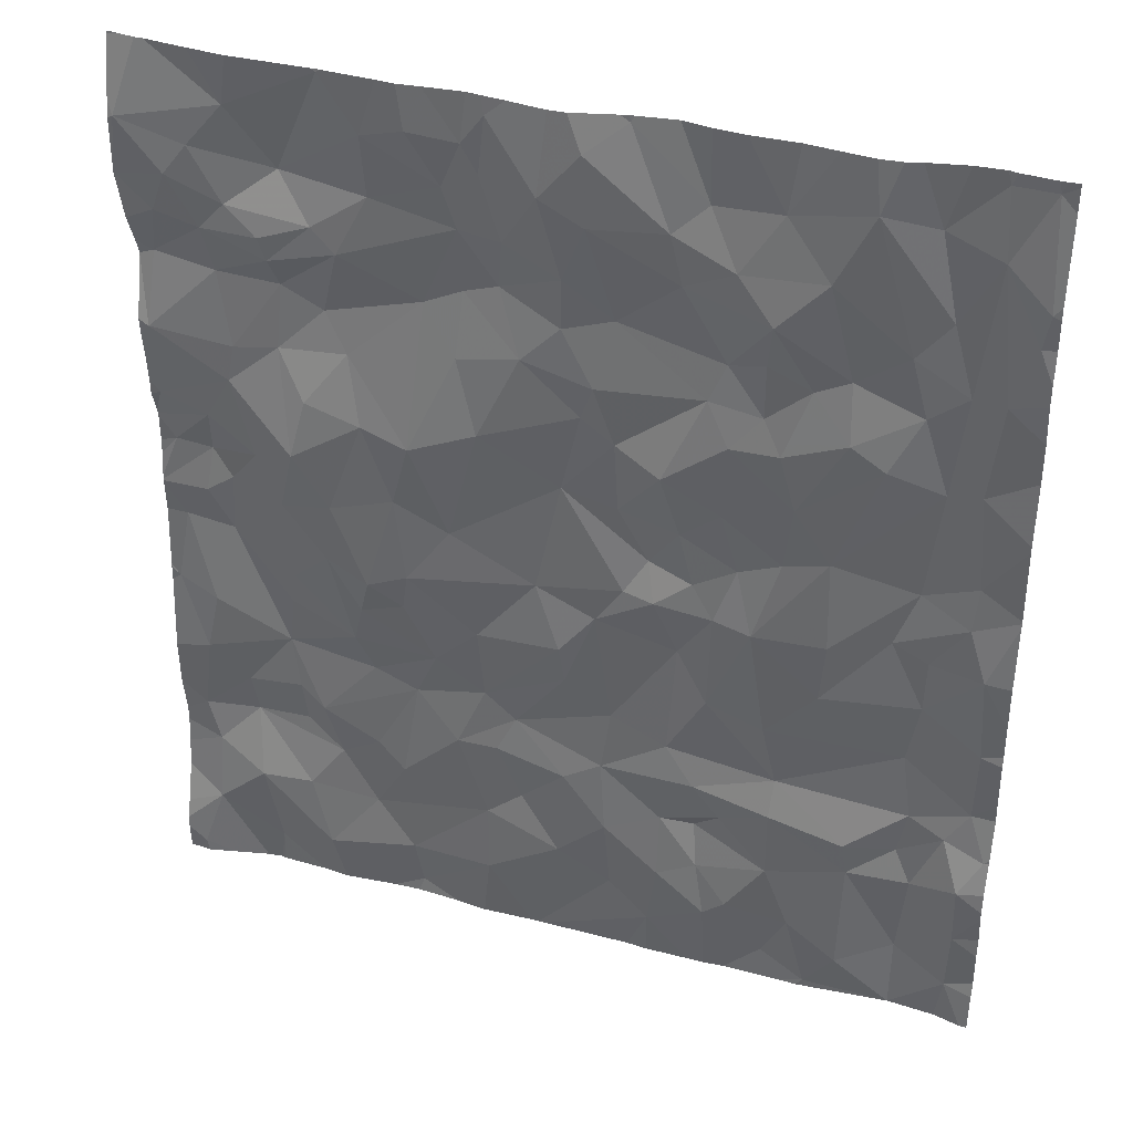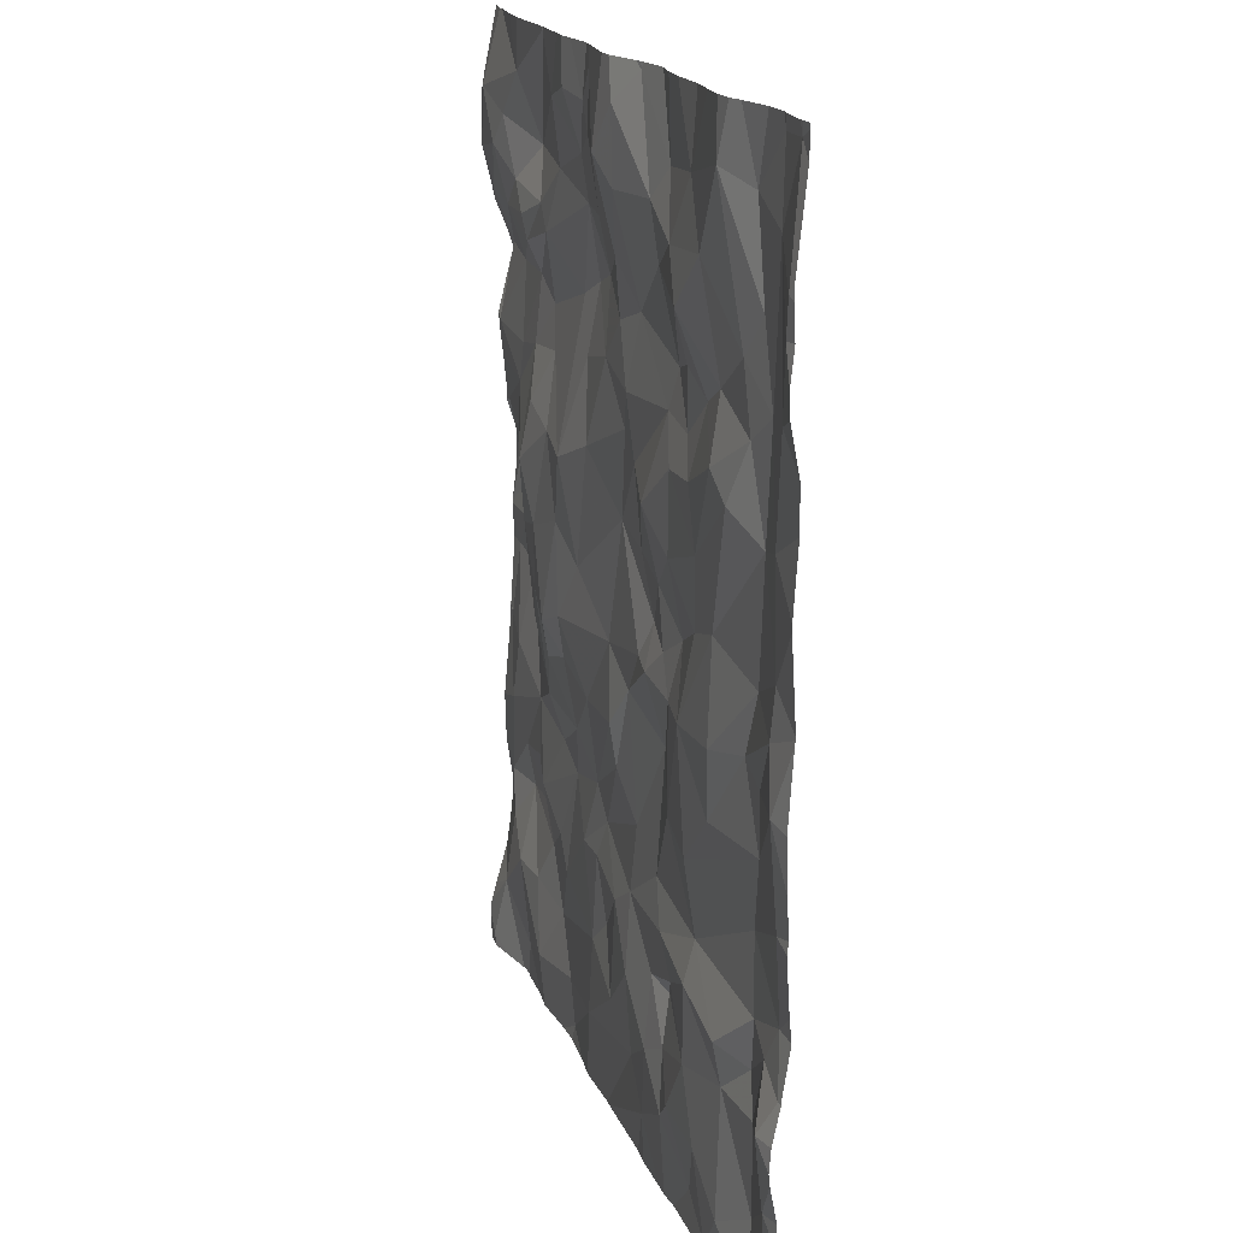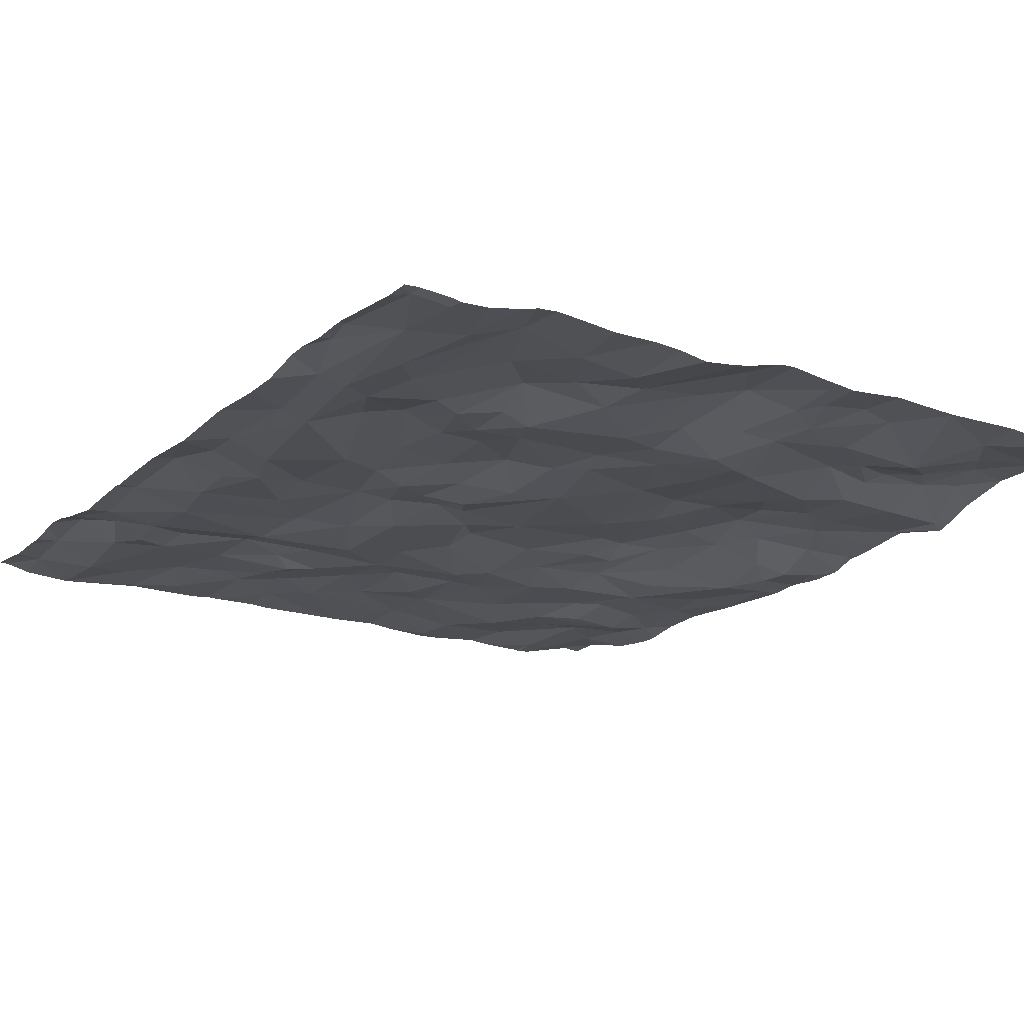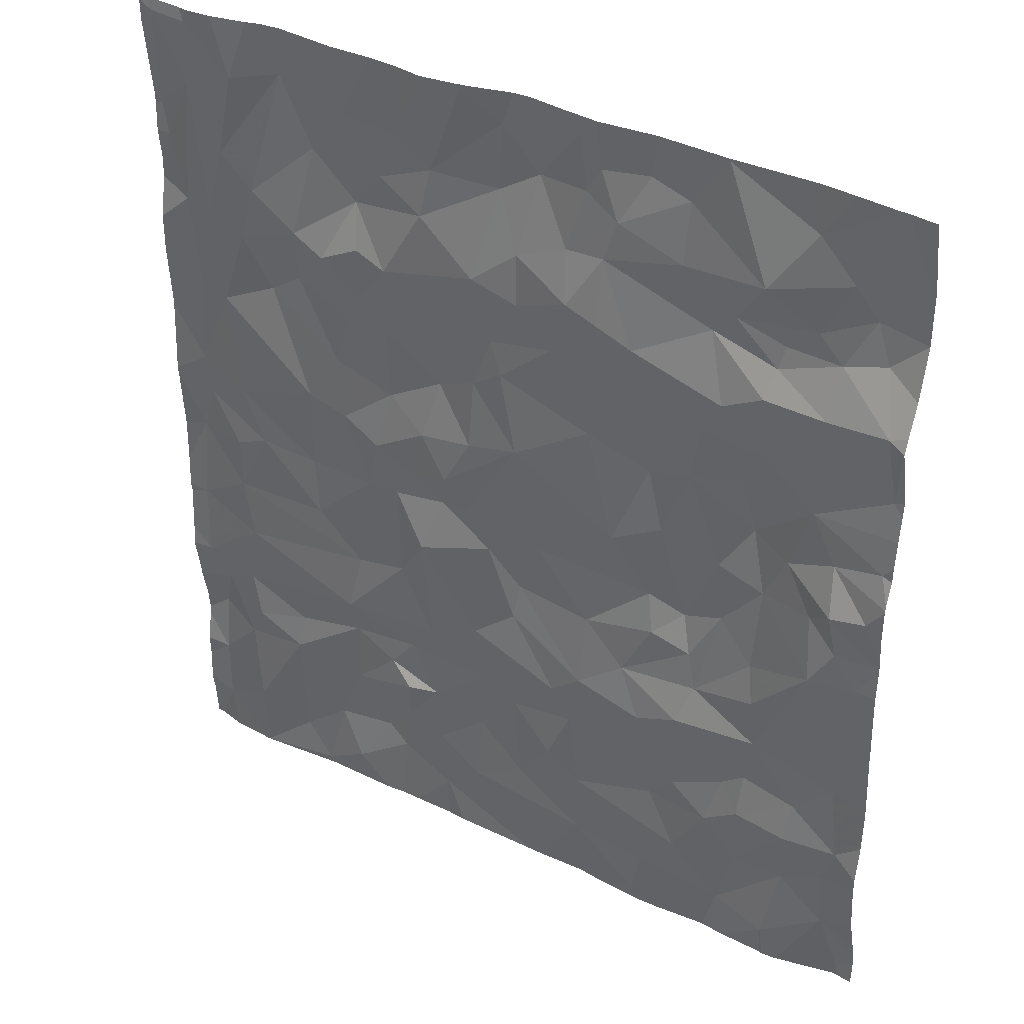
<metadata>
{"format":"obj","ext":"obj","renderer":"f3d","projection":"perspective","resolution":1024,"background":"white","views":[{"elev":37.6,"azim":19.8,"up":"+Y"},{"elev":17.5,"azim":74.6,"up":"+Y"},{"elev":-19.7,"azim":146.7,"up":"+Z"},{"elev":37.4,"azim":-147.3,"up":"+Y"}]}
</metadata>
<code>
v -29.94 9.289 -1.487
v -30.4 9.08 -1.533
v -30.35 5.756 -1.391
v -29.4 6.684 -1.531
v -29.15 6.847 -1.506
v -29.5 7.023 -1.495
v -27.98 10.33 -1.505
v -27.71 10.11 -1.559
v -27.84 10.69 -1.449
v -28.89 8.219 -1.431
v -28.64 8.564 -1.476
v -28.96 8.732 -1.437
v -25.59 7.279 -1.602
v -25.48 6.976 -1.565
v -28.9 7.299 -1.543
v -28.64 7.01 -1.509
v -28.47 7.4 -1.542
v -26.74 8.778 -1.546
v -27 8.659 -1.567
v -26.89 8.285 -1.505
v -25.53 10.41 -1.555
v -25.66 10.02 -1.59
v -27.44 5.955 -1.495
v -25.99 7.583 -1.614
v -26.71 7.242 -1.552
v -25.94 7.171 -1.599
v -27.79 8.151 -1.521
v -27.45 8.362 -1.505
v -27.63 8.388 -1.526
v -28 6.351 -1.483
v -28.45 6.07 -1.481
v -27.68 6.175 -1.505
v -26.72 7.002 -1.496
v -26.28 6.903 -1.509
v -25.6 8.283 -1.544
v -25.93 7.959 -1.608
v -25.57 7.738 -1.575
v -25.6 6.363 -1.539
v -25.94 6.137 -1.605
v -26.28 5.957 -1.529
v -25.94 5.678 -1.584
v -29.19 7.891 -1.453
v -29.12 8.13 -1.4
v -29.38 8.237 -1.424
v -28.95 6.047 -1.511
v -28.9 5.775 -1.521
v -30.36 9.999 -1.562
v -30.4 9.547 -1.484
v -29.98 9.958 -1.54
v -30.14 8.707 -1.61
v -30.36 8.739 -1.587
v -30.1 9.004 -1.513
v -28.22 9.781 -1.52
v -28.36 10.17 -1.584
v -28.56 10.1 -1.585
v -30 7.094 -1.524
v -29.65 7.148 -1.513
v -29.7 7.473 -1.535
v -30.3 6.833 -1.511
v -30.22 6.577 -1.496
v -30.24 7.307 -1.499
v -30.16 7.67 -1.517
v -30.41 7.768 -1.541
v -29.64 6.864 -1.557
v -29.97 6.836 -1.565
v -26.22 9.528 -1.522
v -26.42 9.657 -1.508
v -26.69 9.166 -1.528
v -28.31 10.48 -1.51
v -28.56 10.5 -1.524
v -27.05 10.55 -1.504
v -26.83 10.91 -1.537
v -27.22 10.88 -1.558
v -26.57 10.59 -1.5
v -26.37 11.01 -1.509
v -27.63 11.28 -1.535
v -25.74 10.82 -1.604
v -25.96 10.43 -1.608
v -25.84 10.01 -1.612
v -27.09 9.045 -1.514
v -28.47 9.263 -1.479
v -28 8.989 -1.546
v -27.89 9.486 -1.527
v -26.89 9.695 -1.55
v -26.64 9.903 -1.569
v -26.89 10.02 -1.544
v -27.35 10.4 -1.542
v -29.59 9.956 -1.532
v -29.62 9.563 -1.502
v -29.35 9.832 -1.547
v -30 10.27 -1.442
v -29.63 10.13 -1.46
v -29.67 10.27 -1.438
v -28.51 11.03 -1.48
v -28.38 11.21 -1.478
v -28.85 9.113 -1.424
v -29.9 9.512 -1.498
v -27.86 11.1 -1.447
v -27.2 9.739 -1.547
v -27.81 9.693 -1.511
v -27.69 9.359 -1.521
v -27.11 8.319 -1.528
v -27.24 8.526 -1.539
v -28 10.01 -1.533
v -27.07 9.489 -1.512
v -26.78 9.495 -1.52
v -29.21 9.602 -1.51
v -27.41 10.7 -1.515
v -26.44 10.01 -1.566
v -25.77 11.23 -1.624
v -25.53 11.24 -1.613
v -25.72 9.443 -1.591
v -25.91 9.399 -1.611
v -25.68 8.865 -1.589
v -27.09 6.124 -1.488
v -26.26 6.675 -1.545
v -25.62 5.964 -1.557
v -26.79 7.629 -1.515
v -27.13 7.717 -1.533
v -28.46 6.504 -1.505
v -29.19 6.343 -1.53
v -27.71 6.624 -1.482
v -27.97 6.934 -1.497
v -29.79 8.846 -1.445
v -29.99 8.593 -1.527
v -29.64 8.547 -1.432
v -29.16 7.402 -1.538
v -29.25 7.655 -1.473
v -30.04 8.182 -1.587
v -29.67 7.775 -1.531
v -28.14 8.301 -1.514
v -27.99 7.91 -1.475
v -27.03 6.879 -1.522
v -26.72 6.577 -1.495
v -28.4 7.015 -1.514
v -28.28 7.245 -1.545
v -25.99 6.885 -1.609
v -30.33 8.223 -1.573
v -28.94 7.966 -1.475
v -29.84 5.882 -1.492
v -26.46 5.724 -1.533
v -25.89 6.67 -1.584
v -25.72 7.071 -1.578
v -25.6 6.759 -1.498
v -30.22 6.14 -1.438
v -29.93 6.394 -1.458
v -27.97 7.672 -1.505
v -27.75 7.068 -1.519
v -27.7 7.454 -1.539
v -27.38 6.351 -1.49
v -28.49 7.871 -1.489
v -29.61 6.405 -1.484
v -29.49 5.967 -1.459
v -28.99 6.678 -1.5
v -27.15 6.46 -1.52
v -27.68 8.918 -1.555
v -30.26 10.35 -1.419
v -29.37 10.38 -1.475
v -29.23 10.25 -1.467
v -30.18 8.427 -1.572
v -29.62 8.013 -1.48
v -30.16 10.59 -1.4
v -30.43 10.87 -1.406
v -29.54 8.938 -1.381
v -29.46 9.284 -1.428
v -29.81 11.02 -1.454
v -30.03 10.77 -1.426
v -27.1 9.964 -1.573
v -26.85 10.3 -1.467
v -25.49 10.61 -1.551
v -28.59 9.704 -1.523
v -28.64 10.74 -1.506
v -27.42 9.23 -1.476
v -27.5 8.601 -1.572
v -28.78 9.998 -1.561
v -29.05 10.99 -1.457
v -28.8 11.06 -1.448
v -29.04 10.61 -1.499
v -29.86 10.43 -1.453
v -29.56 10.66 -1.54
v -28.08 10.83 -1.411
v -26.15 10.21 -1.576
v -26.07 10.95 -1.603
v -26.06 9.862 -1.582
v -27.36 7.308 -1.548
v -26.48 8.847 -1.55
v -27.32 8.847 -1.538
v -26 8.729 -1.617
v -25.7 8.594 -1.572
v -25.92 8.286 -1.603
v -26.49 7.931 -1.537
v -26.12 8.381 -1.599
v -26.46 8.301 -1.524
v -27.32 8.004 -1.58
v -28.42 10.87 -1.481
v -29.33 8.614 -1.408
v -29.28 11.3 -1.467
v -29.13 9.19 -1.437
v -27.18 6.747 -1.566
v -26.57 6.192 -1.504
v -26.73 5.887 -1.539
v -26.96 6.24 -1.48
v -27.19 7.082 -1.514
v -27.38 6.765 -1.528
v -28.25 6.672 -1.529
v -28.76 7.612 -1.502
v -30.46 9.95 -1.58
v -30.46 8.615 -1.579
v -30.46 6.62 -1.542
v -30.46 8.444 -1.559
v -30.46 8.414 -1.559
v -30.46 6.718 -1.541
v -30.46 7.726 -1.538
v -30.46 10.95 -1.425
v -30.46 10.54 -1.404
v -30.46 10.54 -1.404
v -30.46 7.249 -1.497
v -30.46 7.67 -1.533
v -30.46 6.459 -1.525
v -30.46 9.577 -1.488
v -30.46 8.873 -1.585
v -30.46 9.949 -1.58
v -30.46 10.86 -1.409
v -30.46 8.468 -1.56
v -30.46 11.29 -1.494
v -30.46 9.322 -1.514
v -30.46 6.961 -1.505
v -30.46 9.484 -1.495
v -30.46 7.835 -1.543
v -30.46 8.704 -1.586
v -30.46 9.054 -1.532
v -30.46 8.889 -1.583
v -30.46 10.54 -1.404
v -30.46 10.23 -1.478
v -30.46 6.035 -1.431
v -30.46 5.915 -1.399
v -30.46 9.152 -1.529
v -30.46 8.914 -1.577
v -30.46 6.286 -1.501
v -30.46 5.84 -1.392
v -30.46 8.225 -1.568
v -30.46 8.752 -1.584
v -30.46 8.433 -1.558
v -30.46 10.04 -1.551
v -30.46 7.812 -1.54
v -25.45 9.215 -1.578
v -25.45 5.919 -1.55
v -25.45 10.41 -1.568
v -25.45 11.29 -1.615
v -25.45 7.974 -1.58
v -25.45 9.178 -1.578
v -25.45 6.64 -1.517
v -25.45 9.594 -1.603
v -25.45 6.58 -1.523
v -25.45 8.693 -1.604
v -25.45 10.66 -1.561
v -25.45 8.708 -1.604
v -25.45 7.699 -1.583
v -25.45 9.833 -1.602
v -25.45 11.15 -1.612
v -25.45 8.662 -1.6
v -25.45 8.256 -1.573
v -25.45 7.764 -1.591
v -25.45 6.021 -1.567
v -25.45 6.978 -1.571
v -25.45 10.59 -1.56
v -25.45 6.382 -1.561
v -25.45 6.77 -1.527
v -25.45 6.962 -1.567
v -25.45 10.09 -1.552
v -25.45 10.22 -1.548
v -25.45 7.39 -1.601
v -25.45 6.249 -1.556
v -25.45 7.27 -1.613
v -25.45 7.004 -1.572
v -26.63 5.677 -1.529
v -28.1 5.677 -1.502
v -27.56 5.677 -1.512
v -26.95 5.677 -1.526
v -30.33 5.677 -1.392
v -30.17 5.677 -1.43
v -25.66 5.677 -1.569
v -29.56 5.677 -1.483
v -28.67 5.677 -1.501
v -29.87 5.677 -1.492
v -26.5 5.677 -1.529
v -30.46 5.677 -1.4
v -27.08 5.677 -1.512
v -27.18 5.677 -1.512
v -28.14 5.677 -1.503
v -25.94 5.677 -1.584
v -25.95 5.677 -1.584
v -29.09 5.677 -1.503
v -25.49 5.677 -1.534
v -25.94 5.677 -1.584
v -30.38 5.677 -1.396
v -27.44 5.677 -1.504
v -30.4 5.677 -1.397
v -29.26 5.677 -1.486
v -25.45 5.677 -1.533
v -25.51 5.677 -1.537
v -28.93 5.677 -1.511
v -29.96 5.677 -1.481
v -28.18 5.677 -1.501
v -28.49 5.677 -1.485
v -29.41 5.677 -1.471
v -29.85 5.677 -1.485
v -26.44 5.677 -1.533
v -26.18 11.31 -1.561
v -25.96 11.31 -1.61
v -26.58 11.31 -1.534
v -29.99 11.31 -1.46
v -28.4 11.31 -1.485
v -28.48 11.31 -1.493
v -27.62 11.31 -1.541
v -30.39 11.31 -1.489
v -29.28 11.31 -1.469
v -27.69 11.31 -1.526
v -29.77 11.31 -1.447
v -26.78 11.31 -1.549
v -27.94 11.31 -1.459
v -27.22 11.31 -1.548
v -30.46 11.31 -1.496
v -27.04 11.31 -1.539
v -28.26 11.31 -1.475
v -25.45 11.31 -1.612
v -25.51 11.31 -1.606
v -25.55 11.31 -1.604
v -26.27 11.31 -1.534
v -30.24 11.31 -1.48
v -25.74 11.31 -1.613
v -25.52 11.31 -1.606
v -25.79 11.31 -1.622
v -28.71 11.31 -1.47
v -30.29 11.31 -1.478
v -29.25 11.31 -1.467
v -27.39 11.31 -1.572
v -29.3 11.31 -1.466
v -26.4 11.31 -1.522
v -27.64 11.31 -1.535
v -28.84 11.31 -1.455
v -28.95 11.31 -1.46
v -28.04 11.31 -1.452
g obj_0
f 45 299 46
f 46 31 45
f 299 293 46
f 31 46 284
f 302 46 293
f 284 46 302
f 304 31 305
f 284 305 31
f 141 276 286
f 308 141 286
f 292 41 141
f 292 141 308
f 41 292 291
f 117 41 295
f 295 41 291
f 117 282 301
f 117 247 264
f 247 117 294
f 295 282 117
f 294 117 301
f 294 300 247
f 1 226 2
f 1 48 228
f 2 52 1
f 97 48 1
f 124 1 52
f 1 89 97
f 1 124 164
f 89 1 164
f 228 226 1
f 226 237 2
f 2 238 52
f 231 2 237
f 238 2 231
f 48 220 228
f 97 49 48
f 48 222 220
f 47 48 49
f 47 207 48
f 207 222 48
f 124 52 50
f 52 232 51
f 50 52 51
f 238 232 52
f 89 88 97
f 88 49 97
f 164 124 126
f 124 50 125
f 124 125 126
f 165 89 164
f 88 89 90
f 89 165 107
f 107 90 89
f 164 126 196
f 164 198 165
f 164 196 198
f 49 88 92
f 47 49 91
f 91 49 92
f 157 47 91
f 157 234 47
f 207 47 244
f 234 244 47
f 50 51 224
f 160 125 50
f 160 50 210
f 224 210 50
f 232 221 51
f 51 242 230
f 242 51 221
f 224 51 208
f 208 51 230
f 159 88 90
f 88 159 92
f 44 196 126
f 126 125 129
f 126 161 44
f 126 129 161
f 125 160 129
f 107 165 198
f 175 90 107
f 175 159 90
f 96 107 198
f 175 107 96
f 196 44 43
f 12 198 196
f 196 43 12
f 198 12 96
f 158 92 159
f 91 92 93
f 158 93 92
f 91 162 157
f 91 93 179
f 91 179 162
f 157 233 234
f 162 216 157
f 216 233 157
f 160 243 138
f 129 160 138
f 210 243 160
f 175 70 159
f 178 158 159
f 178 159 70
f 42 43 44
f 128 44 161
f 128 42 44
f 130 161 129
f 62 129 138
f 129 58 130
f 129 62 58
f 128 161 130
f 175 96 171
f 70 175 55
f 55 175 171
f 96 12 11
f 81 171 96
f 96 11 81
f 10 12 43
f 139 43 42
f 43 139 10
f 10 11 12
f 158 178 180
f 93 158 179
f 180 179 158
f 162 163 215
f 179 167 162
f 162 167 163
f 215 216 162
f 180 167 179
f 243 211 138
f 138 211 241
f 138 241 63
f 62 138 63
f 70 172 178
f 54 70 55
f 70 69 172
f 54 69 70
f 176 180 178
f 178 172 176
f 206 42 128
f 206 139 42
f 130 58 128
f 127 206 128
f 127 128 58
f 61 62 63
f 61 58 62
f 58 61 56
f 6 127 58
f 56 57 58
f 57 6 58
f 53 55 171
f 81 53 171
f 53 54 55
f 131 11 10
f 82 81 11
f 11 131 82
f 83 53 81
f 81 82 83
f 151 10 139
f 131 10 151
f 206 151 139
f 180 176 197
f 180 166 167
f 180 197 166
f 163 223 215
f 166 163 167
f 166 330 163
f 223 163 214
f 225 214 163
f 316 225 163
f 316 163 335
f 330 335 163
f 241 229 63
f 63 213 218
f 245 63 229
f 213 63 245
f 217 61 63
f 217 63 218
f 177 176 172
f 69 195 172
f 172 94 177
f 195 94 172
f 54 7 69
f 54 53 104
f 7 54 104
f 195 69 181
f 7 181 69
f 176 342 197
f 342 176 177
f 206 127 15
f 206 17 151
f 206 15 17
f 6 15 127
f 61 59 56
f 227 59 61
f 227 61 217
f 57 56 64
f 65 56 59
f 56 65 64
f 6 5 15
f 57 64 6
f 4 5 6
f 4 6 64
f 100 53 83
f 100 104 53
f 29 82 131
f 151 132 131
f 131 27 29
f 27 131 132
f 83 82 101
f 29 174 82
f 82 156 101
f 156 82 174
f 101 100 83
f 132 151 17
f 166 197 338
f 197 336 317
f 197 317 338
f 342 336 197
f 166 319 312
f 338 319 166
f 330 166 312
f 94 334 177
f 342 177 341
f 334 341 177
f 94 195 95
f 181 95 195
f 94 314 334
f 314 94 95
f 104 8 7
f 7 9 181
f 7 8 9
f 104 100 8
f 9 98 181
f 181 98 321
f 325 95 181
f 325 181 343
f 321 343 181
f 15 16 17
f 16 15 154
f 5 154 15
f 147 132 17
f 17 16 136
f 147 17 136
f 59 212 60
f 59 60 65
f 212 59 227
f 64 65 4
f 146 65 60
f 65 152 4
f 146 152 65
f 154 5 4
f 121 154 4
f 4 152 121
f 99 100 101
f 100 99 8
f 28 174 29
f 27 28 29
f 27 132 147
f 194 28 27
f 147 149 27
f 149 194 27
f 156 173 101
f 99 101 173
f 156 174 187
f 28 103 174
f 187 174 103
f 156 187 173
f 314 95 313
f 313 95 325
f 8 87 9
f 8 99 168
f 87 8 168
f 9 108 98
f 108 9 87
f 98 76 318
f 98 108 76
f 318 321 98
f 120 16 154
f 135 136 16
f 16 120 135
f 121 120 154
f 149 147 136
f 135 123 136
f 136 148 149
f 148 136 123
f 212 209 60
f 60 145 146
f 219 60 209
f 239 145 60
f 239 60 219
f 152 146 153
f 145 140 146
f 146 140 153
f 152 153 121
f 45 120 121
f 45 121 153
f 173 105 99
f 84 168 99
f 105 84 99
f 28 102 103
f 28 194 102
f 185 194 149
f 102 194 119
f 119 194 185
f 149 148 185
f 173 187 80
f 80 105 173
f 103 19 187
f 19 80 187
f 102 19 103
f 71 108 87
f 168 169 87
f 87 169 71
f 86 168 84
f 169 168 86
f 73 76 108
f 108 71 73
f 76 315 340
f 73 337 76
f 318 76 340
f 337 315 76
f 205 135 120
f 205 120 30
f 120 45 31
f 30 120 31
f 135 205 123
f 122 148 123
f 205 30 123
f 30 122 123
f 148 203 185
f 148 122 204
f 204 203 148
f 145 235 236
f 3 145 236
f 235 145 239
f 285 140 145
f 285 145 303
f 303 145 3
f 153 306 45
f 306 153 140
f 306 140 283
f 307 140 285
f 283 140 307
f 306 299 45
f 105 106 84
f 105 80 68
f 105 68 106
f 84 85 86
f 84 106 85
f 19 102 20
f 20 102 119
f 25 119 185
f 25 185 203
f 20 119 118
f 25 118 119
f 19 18 80
f 68 80 18
f 18 19 20
f 71 72 73
f 169 74 71
f 74 72 71
f 169 86 85
f 74 169 109
f 169 85 109
f 73 72 324
f 337 73 322
f 324 322 73
f 30 31 32
f 30 32 122
f 290 32 31
f 290 31 304
f 150 204 122
f 32 150 122
f 25 203 33
f 133 203 204
f 133 33 203
f 155 204 150
f 133 204 199
f 204 155 199
f 3 240 287
f 3 280 281
f 236 240 3
f 303 3 281
f 287 298 3
f 280 3 296
f 296 3 298
f 85 106 67
f 68 67 106
f 186 68 18
f 66 67 68
f 68 186 66
f 67 109 85
f 20 186 18
f 20 118 191
f 186 20 193
f 193 20 191
f 24 118 25
f 25 33 34
f 24 25 26
f 34 26 25
f 191 118 36
f 24 36 118
f 74 75 72
f 72 320 324
f 75 339 72
f 339 311 72
f 320 72 311
f 182 74 109
f 75 74 182
f 67 184 109
f 184 182 109
f 32 290 23
f 150 32 23
f 155 150 115
f 23 115 150
f 33 133 134
f 34 33 116
f 134 116 33
f 133 199 134
f 115 202 155
f 155 134 199
f 134 155 202
f 67 66 184
f 186 113 66
f 186 193 188
f 186 188 113
f 113 184 66
f 191 192 193
f 191 36 192
f 193 192 188
f 26 13 24
f 36 24 37
f 24 13 37
f 137 26 34
f 34 116 137
f 26 143 13
f 137 143 26
f 36 190 192
f 35 36 37
f 190 36 35
f 182 78 75
f 78 183 75
f 339 75 329
f 329 75 183
f 182 184 79
f 182 79 78
f 113 79 184
f 290 277 23
f 115 23 289
f 201 202 115
f 289 288 115
f 279 201 115
f 279 115 288
f 134 200 116
f 134 202 200
f 116 142 137
f 200 40 116
f 142 116 39
f 116 40 39
f 202 201 200
f 188 114 113
f 113 112 79
f 112 113 114
f 192 189 188
f 188 189 114
f 192 190 189
f 13 272 37
f 14 13 143
f 272 13 274
f 274 13 14
f 37 263 35
f 37 258 263
f 272 258 37
f 137 142 143
f 144 14 143
f 144 143 142
f 35 189 190
f 189 35 261
f 35 262 261
f 263 250 35
f 262 35 250
f 183 78 77
f 77 78 79
f 183 310 309
f 183 110 333
f 77 110 183
f 329 183 309
f 333 310 183
f 22 79 112
f 79 22 77
f 201 279 141
f 141 200 201
f 200 141 40
f 39 38 142
f 144 142 38
f 41 40 141
f 39 40 41
f 38 39 117
f 41 117 39
f 112 114 251
f 257 114 189
f 251 114 257
f 112 253 22
f 112 246 253
f 251 246 112
f 257 189 255
f 261 255 189
f 144 268 14
f 274 14 275
f 275 14 265
f 268 269 14
f 265 14 269
f 144 252 268
f 252 144 38
f 110 77 111
f 77 22 21
f 77 170 111
f 170 77 21
f 333 110 331
f 331 110 111
f 253 259 22
f 270 22 259
f 271 21 22
f 271 22 270
f 279 276 141
f 117 264 38
f 38 273 267
f 252 38 254
f 264 273 38
f 254 38 267
f 170 256 111
f 256 260 111
f 249 111 260
f 331 111 328
f 328 111 332
f 332 111 327
f 327 111 249
f 266 170 21
f 266 21 248
f 248 21 271
f 256 170 266
f 327 249 326
f 225 316 323
f 278 23 277
f 297 23 278
f 289 23 297

</code>
